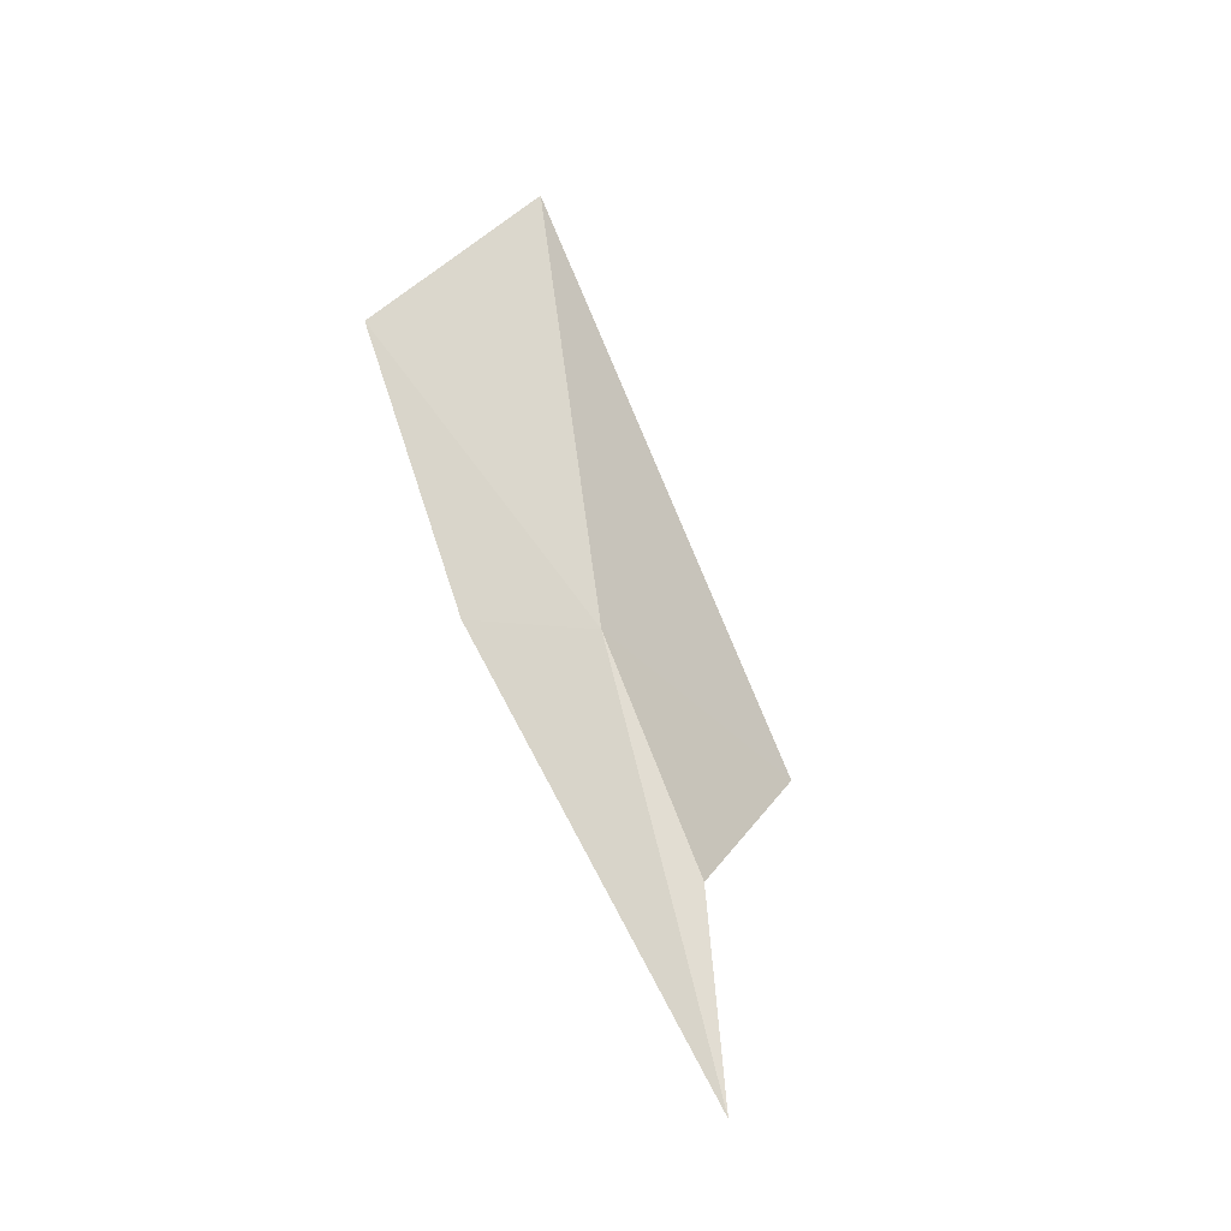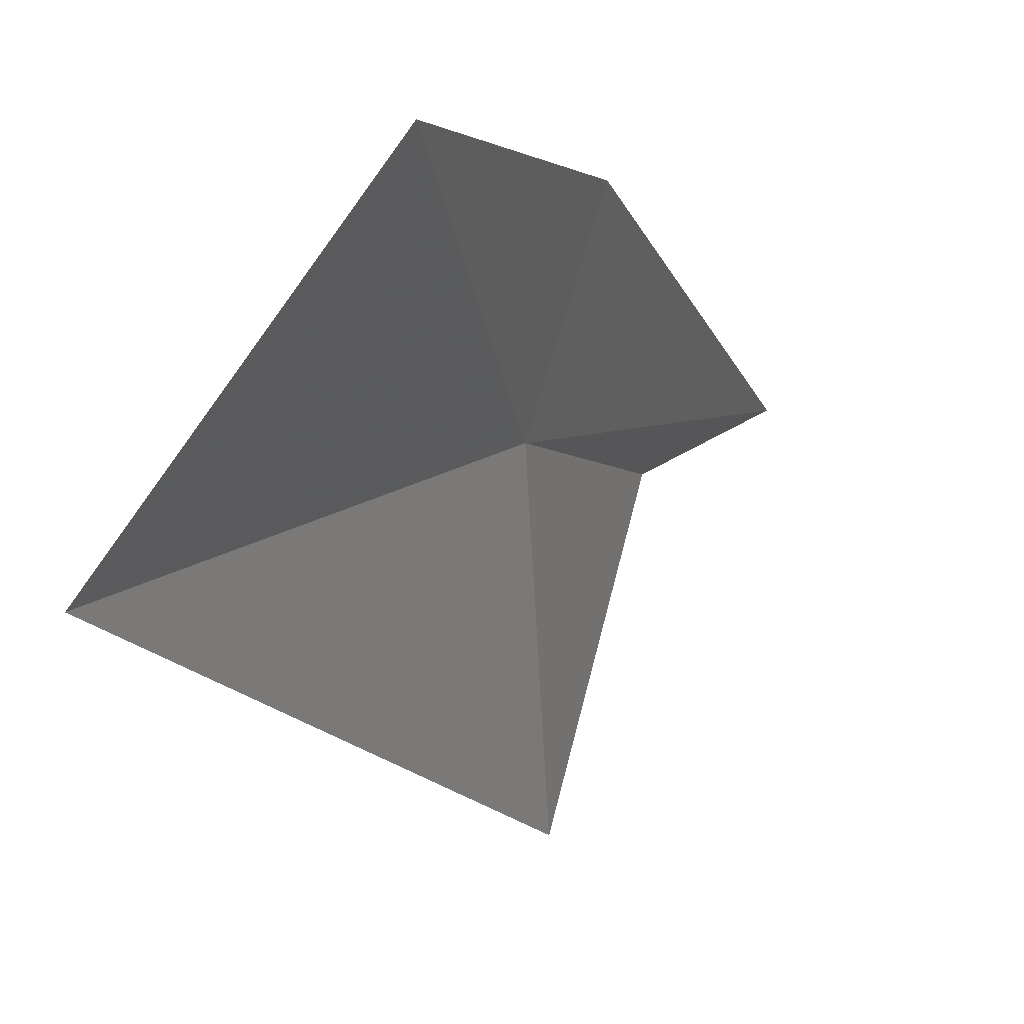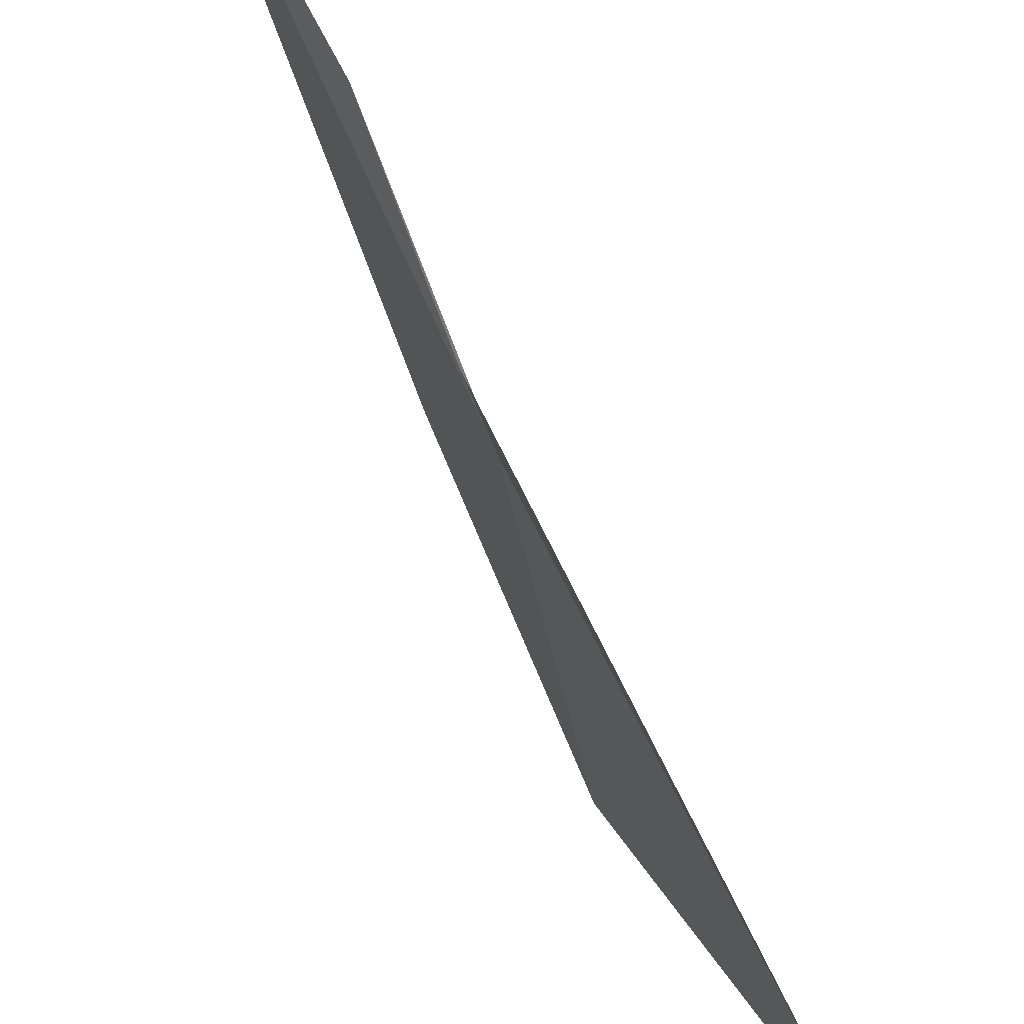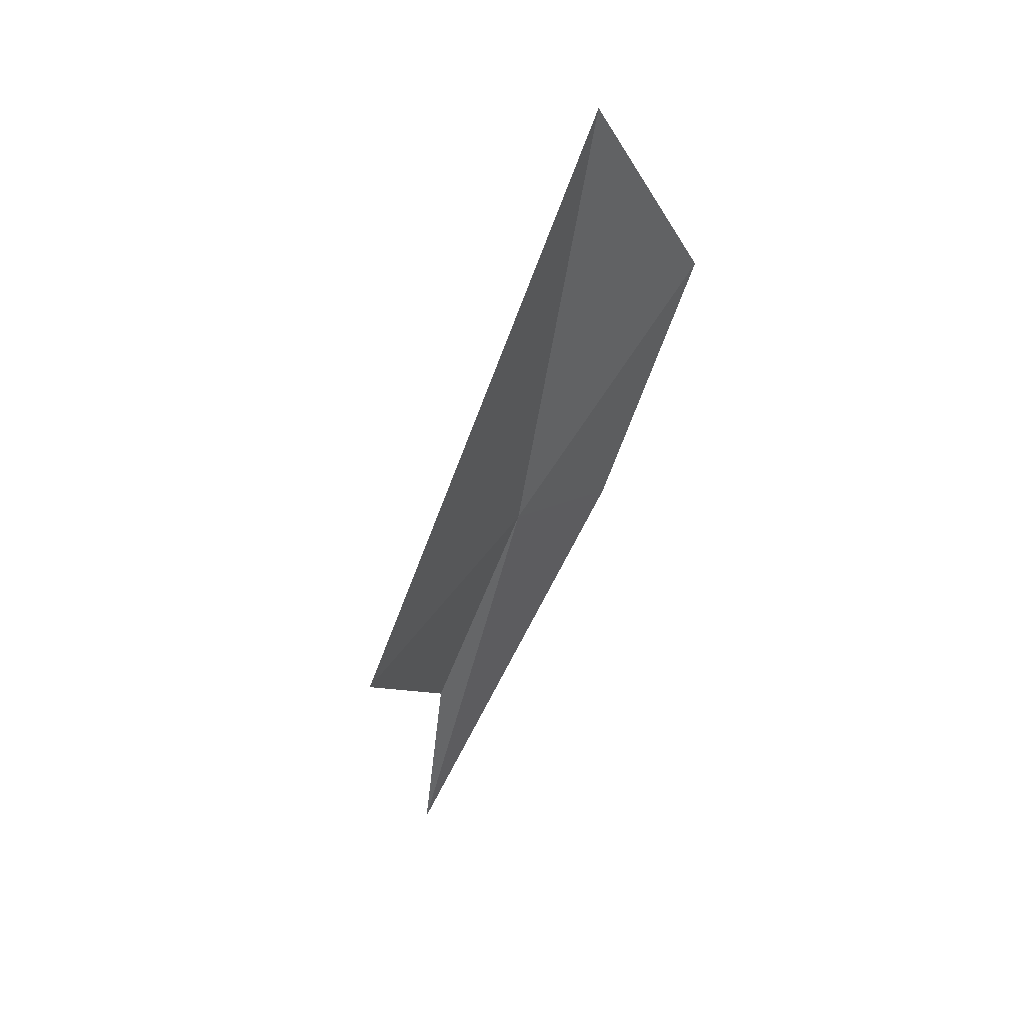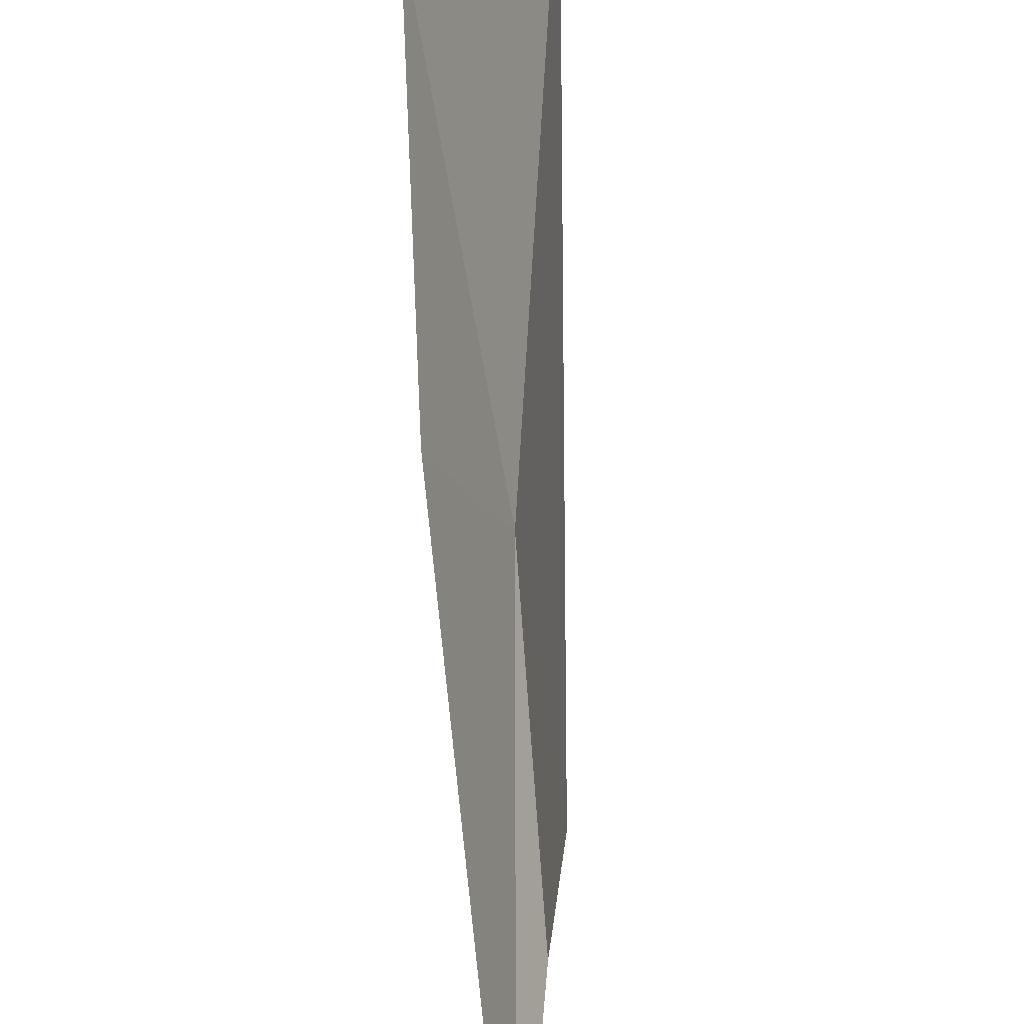
<metadata>
{"format":"obj","ext":"obj","renderer":"f3d","projection":"perspective","resolution":1024,"background":"white","views":[{"elev":-14.5,"azim":-150.0,"up":"+Z"},{"elev":2.9,"azim":39.4,"up":"+Y"},{"elev":-72.7,"azim":-139.2,"up":"+Y"},{"elev":22.9,"azim":22.1,"up":"+Z"},{"elev":71.6,"azim":-163.6,"up":"+Y"}]}
</metadata>
<code>
v 7.398 10.43 3.827
v 7.314 10.1 3.693
v 7.286 10.39 3.531
v 7.54 10.34 4.441
v 7.584 10.65 4.168
v 7.458 10.63 3.802
v 7.234 10.44 3.272
f 1 3 2
f 1 2 4
f 1 4 5
f 1 5 6
f 1 6 7
f 1 7 3

</code>
